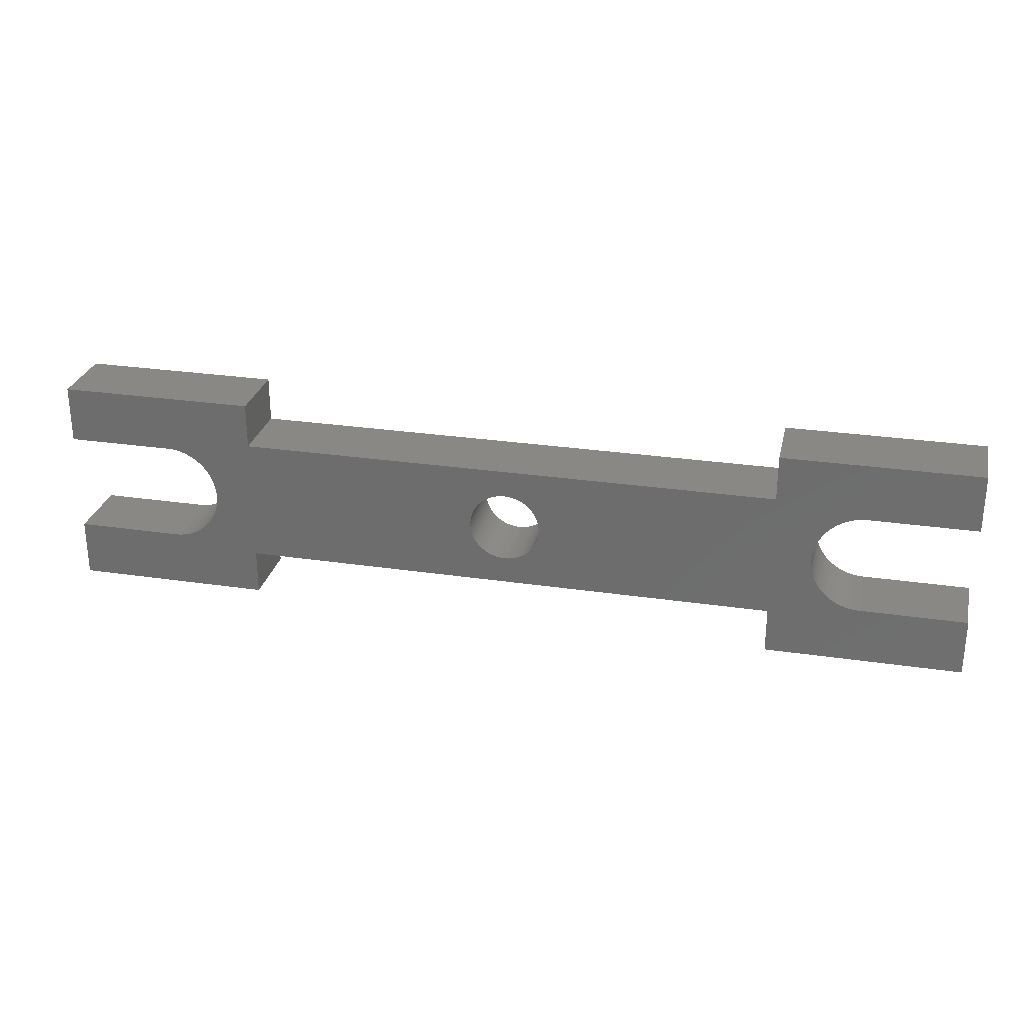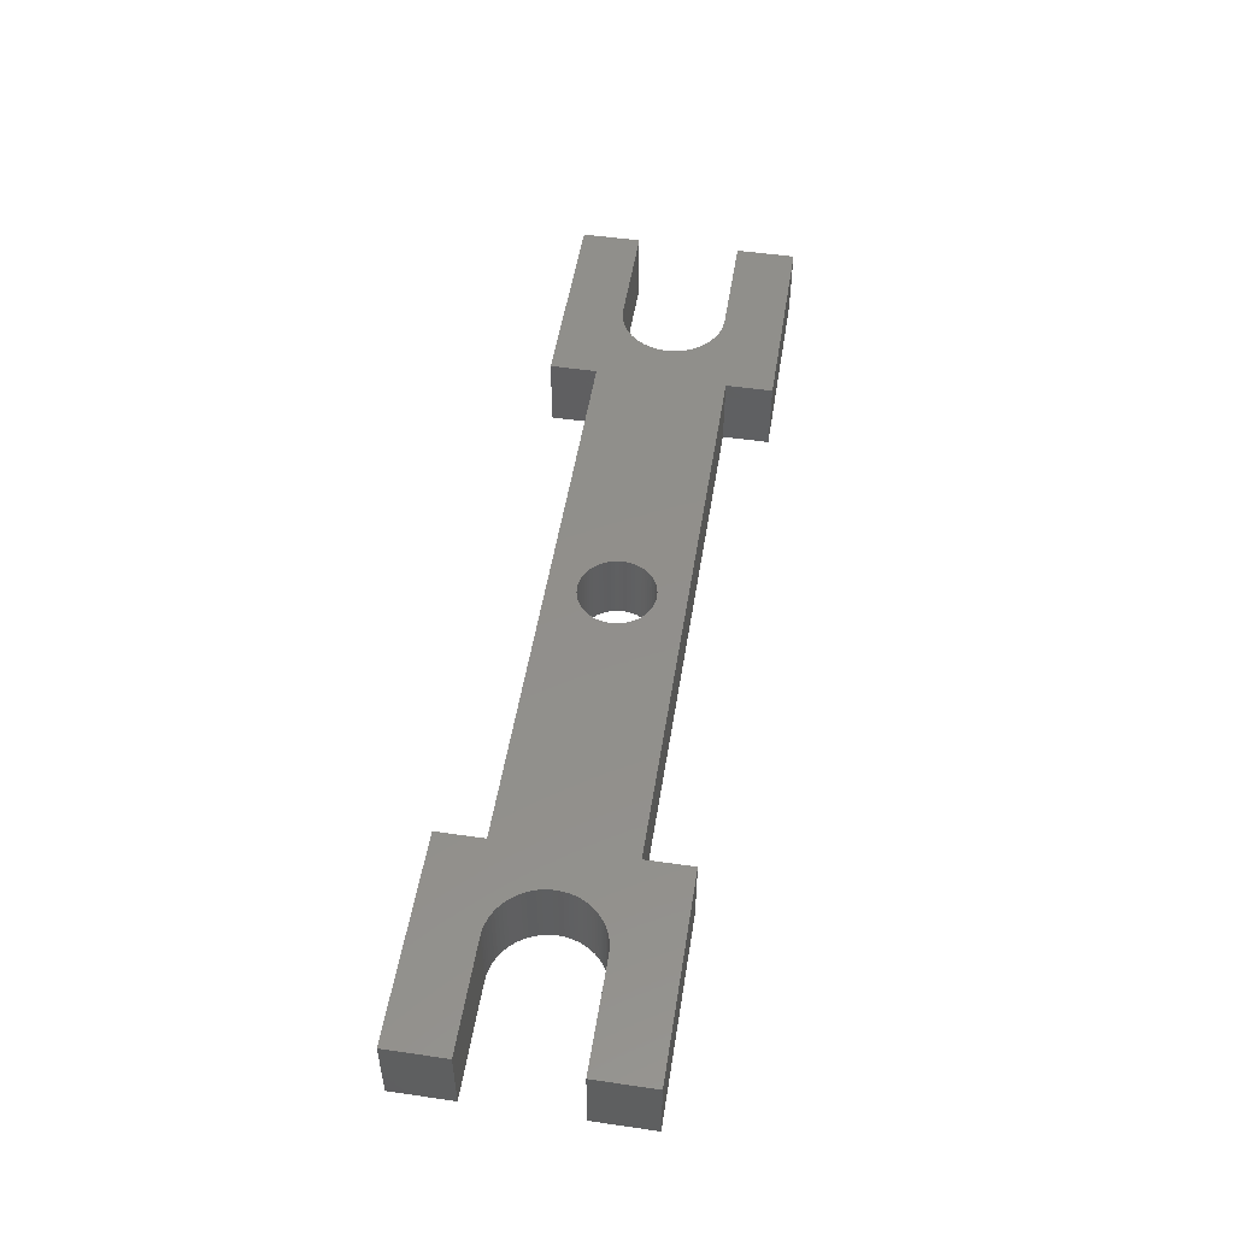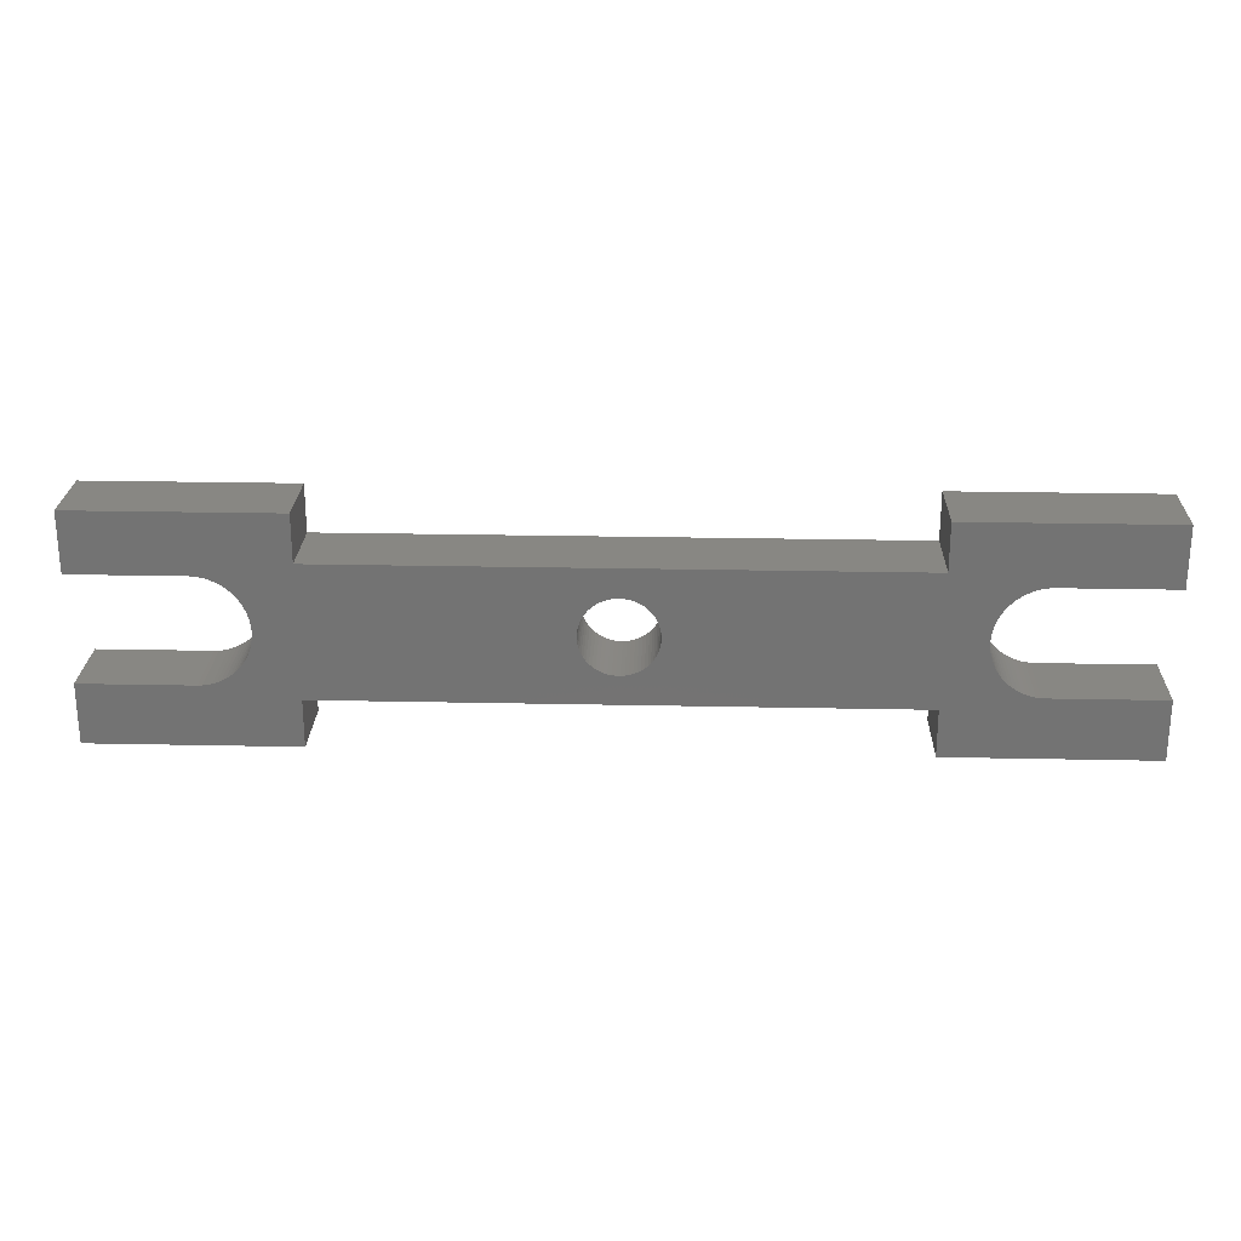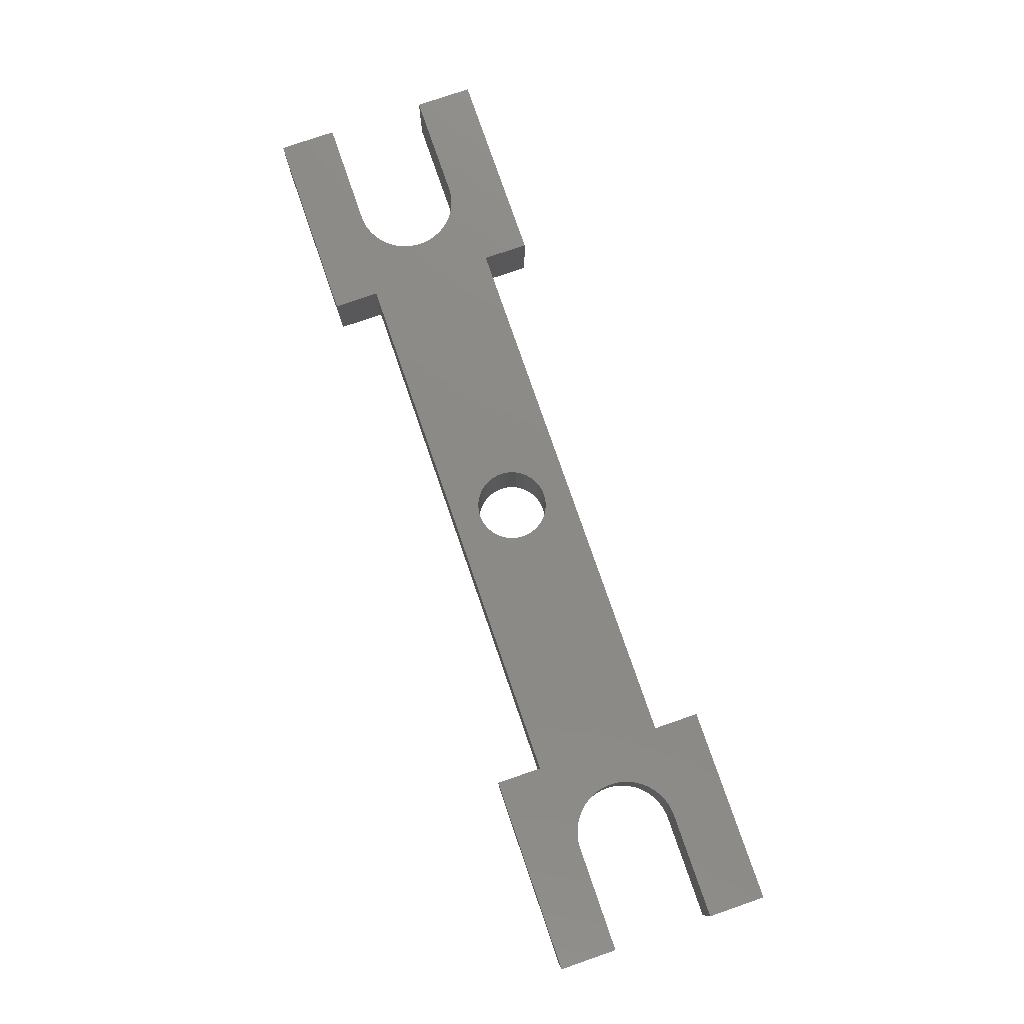
<metadata>
{"format":"stl","ext":"stl","renderer":"f3d","projection":"perspective","resolution":1024,"background":"white","views":[{"elev":27.6,"azim":-167.2,"up":"+Z"},{"elev":51.0,"azim":99.0,"up":"+Y"},{"elev":24.2,"azim":-178.0,"up":"+Z"},{"elev":77.8,"azim":-109.0,"up":"+Y"}]}
</metadata>
<code>
# stl→obj: 312 verts, 624 faces
v -18.03 -0.32 7.191
v -18.03 -0.32 4.191
v -18.03 0.68 7.191
v -18.03 0.68 4.191
v -18.03 -0.32 -4.191
v -18.03 -0.32 -7.191
v -18.03 0.68 -4.191
v -18.03 0.68 -7.191
v -2.362 0.68 -0.2442
v -20.63 0.68 -0.1303
v -2.375 0.68 -2.908e-16
v -20.63 0.68 0.1561
v -2.362 0.68 0.2442
v -20.65 0.68 0.4414
v -2.325 0.68 0.4858
v -20.7 0.68 0.7235
v -2.262 0.68 0.7222
v -20.78 0.68 1
v -2.176 0.68 0.951
v -2.067 0.68 1.17
v -20.87 0.68 1.27
v -1.936 0.68 1.376
v -20.99 0.68 1.531
v -1.784 0.68 1.568
v -21.13 0.68 1.78
v -1.613 0.68 1.743
v -21.29 0.68 2.017
v -21.47 0.68 2.239
v -21.67 0.68 2.445
v -20.65 0.68 -0.4157
v -2.325 0.68 -0.4858
v -20.7 0.68 -0.6982
v -2.262 0.68 -0.7222
v -20.77 0.68 -0.9756
v -2.176 0.68 -0.951
v -20.86 0.68 -1.246
v -2.067 0.68 -1.17
v -1.936 0.68 -1.376
v -20.98 0.68 -1.507
v -1.784 0.68 -1.568
v -21.12 0.68 -1.758
v -1.613 0.68 -1.743
v -21.28 0.68 -1.996
v -21.46 0.68 -2.22
v -21.65 0.68 -2.427
v -21.87 0.68 -2.617
v -22.1 0.68 -2.788
v -22.34 0.68 -2.94
v -22.6 0.68 -3.07
v -22.86 0.68 -3.177
v -23.14 0.68 -3.263
v -23.42 0.68 -3.324
v -23.7 0.68 -3.362
v -23.99 0.68 -3.375
v -31.03 0.68 -7.191
v -31.03 0.68 -3.375
v -1.425 0.68 -1.9
v -1.223 0.68 -2.036
v -1.007 0.68 -2.151
v -0.7803 0.68 -2.243
v -0.5455 0.68 -2.311
v -0.3049 0.68 -2.355
v -0.06115 0.68 -2.374
v 18.03 0.68 -4.191
v 0.1833 0.68 -2.368
v 0.4258 0.68 -2.336
v 0.6638 0.68 -2.28
v 0.8947 0.68 -2.2
v 1.116 0.68 -2.096
v 1.326 0.68 -1.97
v 1.521 0.68 -1.824
v 21.27 0.68 -1.986
v 1.701 0.68 -1.658
v 21.11 0.68 -1.748
v 1.862 0.68 -1.474
v 20.98 0.68 -1.497
v 2.004 0.68 -1.275
v 20.86 0.68 -1.236
v 2.124 0.68 -1.062
v 20.77 0.68 -0.9652
v 2.222 0.68 -0.8378
v 20.7 0.68 -0.6878
v 2.297 0.68 -0.6048
v 20.65 0.68 -0.4054
v 2.347 0.68 -0.3655
v 20.63 0.68 -0.1202
v 2.372 0.68 -0.1223
v 2.372 0.68 0.1223
v 20.63 0.68 0.1659
v 2.347 0.68 0.3655
v 20.66 0.68 0.4509
v 2.297 0.68 0.6048
v 20.71 0.68 0.7326
v 2.222 0.68 0.8378
v 20.78 0.68 1.009
v 2.124 0.68 1.062
v 20.88 0.68 1.278
v 2.004 0.68 1.275
v 21 0.68 1.538
v 1.862 0.68 1.474
v 21.14 0.68 1.787
v 1.701 0.68 1.658
v 21.3 0.68 2.023
v 1.521 0.68 1.824
v 18.03 0.68 4.191
v 1.326 0.68 1.97
v 1.116 0.68 2.096
v 0.8947 0.68 2.2
v 0.6638 0.68 2.28
v 0.4258 0.68 2.336
v 0.1833 0.68 2.368
v -0.06115 0.68 2.374
v -0.3049 0.68 2.355
v -0.5455 0.68 2.311
v -0.7803 0.68 2.243
v -1.007 0.68 2.151
v -1.223 0.68 2.036
v -1.425 0.68 1.9
v 31.03 0.68 3.375
v 24.02 0.68 3.375
v 31.03 0.68 7.191
v 18.03 0.68 7.191
v 23.73 0.68 3.364
v 23.45 0.68 3.329
v 23.17 0.68 3.27
v 22.89 0.68 3.188
v 22.63 0.68 3.083
v 22.37 0.68 2.955
v 22.13 0.68 2.807
v 21.89 0.68 2.638
v 21.68 0.68 2.45
v 21.48 0.68 2.245
v 21.45 0.68 -2.21
v 21.65 0.68 -2.418
v 21.86 0.68 -2.609
v 22.09 0.68 -2.781
v 22.33 0.68 -2.933
v 22.58 0.68 -3.064
v 22.85 0.68 -3.173
v 23.12 0.68 -3.259
v 23.4 0.68 -3.321
v 23.68 0.68 -3.36
v 23.97 0.68 -3.375
v 31.03 0.68 -7.191
v 31.03 0.68 -3.375
v 18.03 0.68 -7.191
v -21.89 0.68 2.633
v -22.12 0.68 2.803
v -22.36 0.68 2.952
v -22.62 0.68 3.08
v -22.89 0.68 3.186
v -23.16 0.68 3.269
v -23.44 0.68 3.328
v -23.73 0.68 3.364
v -24.01 0.68 3.375
v -31.03 0.68 3.375
v -31.03 0.68 7.191
v -2.362 -4 0.2442
v -2.375 -4 -2.908e-16
v -2.362 -4 -0.2442
v -2.325 -4 -0.4858
v -2.262 -4 -0.7222
v -2.176 -4 -0.951
v -2.067 -4 -1.17
v -1.936 -4 -1.376
v -1.784 -4 -1.568
v -1.613 -4 -1.743
v -1.425 -4 -1.9
v -1.223 -4 -2.036
v -1.007 -4 -2.151
v -0.7803 -4 -2.243
v -0.5455 -4 -2.311
v -0.3049 -4 -2.355
v -0.06115 -4 -2.374
v 0.1833 -4 -2.368
v 0.4258 -4 -2.336
v 0.6638 -4 -2.28
v 0.8947 -4 -2.2
v 1.116 -4 -2.096
v 1.326 -4 -1.97
v 1.521 -4 -1.824
v 1.701 -4 -1.658
v 1.862 -4 -1.474
v 2.004 -4 -1.275
v 2.124 -4 -1.062
v 2.222 -4 -0.8378
v 2.297 -4 -0.6048
v 2.347 -4 -0.3655
v 2.372 -4 -0.1223
v 2.372 -4 0.1223
v 2.347 -4 0.3655
v 2.297 -4 0.6048
v 2.222 -4 0.8378
v 2.124 -4 1.062
v 2.004 -4 1.275
v 1.862 -4 1.474
v 1.701 -4 1.658
v 1.521 -4 1.824
v 1.326 -4 1.97
v 1.116 -4 2.096
v 0.8947 -4 2.2
v 0.6638 -4 2.28
v 0.4258 -4 2.336
v 0.1833 -4 2.368
v -0.06115 -4 2.374
v -0.3049 -4 2.355
v -0.5455 -4 2.311
v -0.7803 -4 2.243
v -1.007 -4 2.151
v -1.223 -4 2.036
v -1.425 -4 1.9
v -1.613 -4 1.743
v -1.784 -4 1.568
v -1.936 -4 1.376
v -2.067 -4 1.17
v -2.176 -4 0.951
v -2.262 -4 0.7222
v -2.325 -4 0.4858
v 31.03 -4 3.375
v 24.02 -4 3.375
v 23.97 -4 -3.375
v 31.03 -4 -3.375
v 23.73 -4 3.364
v 23.45 -4 3.329
v 23.17 -4 3.27
v 22.89 -4 3.188
v 22.63 -4 3.083
v 22.37 -4 2.955
v 22.13 -4 2.807
v 21.89 -4 2.638
v 21.68 -4 2.45
v 21.48 -4 2.245
v 21.3 -4 2.023
v 21.14 -4 1.787
v 21 -4 1.538
v 20.88 -4 1.278
v 20.78 -4 1.009
v 20.71 -4 0.7326
v 20.66 -4 0.4509
v 20.63 -4 0.1659
v 20.63 -4 -0.1202
v 20.65 -4 -0.4054
v 20.7 -4 -0.6878
v 20.77 -4 -0.9652
v 20.86 -4 -1.236
v 20.98 -4 -1.497
v 21.11 -4 -1.748
v 21.27 -4 -1.986
v 21.45 -4 -2.21
v 21.65 -4 -2.418
v 21.86 -4 -2.609
v 22.09 -4 -2.781
v 22.33 -4 -2.933
v 22.58 -4 -3.064
v 22.85 -4 -3.173
v 23.12 -4 -3.259
v 23.4 -4 -3.321
v 23.68 -4 -3.36
v 31.03 -4 -4.191
v 31.03 -4 -7.191
v 31.03 -4 4.191
v 31.03 -4 7.191
v 18.03 -4 4.191
v 18.03 -4 7.191
v -18 -4 4.191
v 18.03 -4 -4.191
v 18.03 -4 -7.191
v -23.99 -4 -3.375
v -23.7 -4 -3.362
v -23.42 -4 -3.324
v -23.14 -4 -3.263
v -22.86 -4 -3.177
v -22.6 -4 -3.07
v -22.34 -4 -2.94
v -22.1 -4 -2.788
v -21.87 -4 -2.617
v -21.65 -4 -2.427
v -21.46 -4 -2.22
v -21.28 -4 -1.996
v -21.12 -4 -1.758
v -20.98 -4 -1.507
v -20.86 -4 -1.246
v -20.77 -4 -0.9756
v -20.7 -4 -0.6982
v -20.65 -4 -0.4157
v -20.63 -4 -0.1303
v -20.63 -4 0.1561
v -20.65 -4 0.4414
v -20.7 -4 0.7235
v -20.78 -4 1
v -20.87 -4 1.27
v -20.99 -4 1.531
v -21.13 -4 1.78
v -21.29 -4 2.017
v -21.47 -4 2.239
v -21.67 -4 2.445
v -21.89 -4 2.633
v -22.12 -4 2.803
v -22.36 -4 2.952
v -22.62 -4 3.08
v -22.89 -4 3.186
v -23.16 -4 3.269
v -23.44 -4 3.328
v -23.73 -4 3.364
v -24.01 -4 3.375
v -31.03 -4 -3.375
v -31.03 -4 3.375
v -18 -4 -4.191
v -31.03 -4 7.191
v -18 -4 7.191
v -31.03 -4 -7.191
v -18 -4 -7.191
f 1 2 3
f 3 2 4
f 5 6 7
f 7 6 8
f 9 10 11
f 11 10 12
f 11 12 13
f 13 12 14
f 13 14 15
f 15 14 16
f 15 16 17
f 17 16 18
f 17 18 19
f 19 18 20
f 20 18 21
f 20 21 22
f 22 21 23
f 22 23 24
f 24 23 25
f 24 25 26
f 26 25 27
f 26 27 4
f 4 27 28
f 4 28 29
f 10 9 30
f 30 9 31
f 30 31 32
f 32 31 33
f 32 33 34
f 34 33 35
f 34 35 36
f 36 35 37
f 36 37 38
f 36 38 39
f 39 38 40
f 39 40 41
f 41 40 42
f 41 42 43
f 43 42 7
f 43 7 44
f 44 7 45
f 45 7 46
f 46 7 47
f 47 7 48
f 48 7 49
f 49 7 50
f 50 7 51
f 51 7 52
f 52 7 53
f 53 7 54
f 54 7 55
f 54 55 56
f 42 57 7
f 7 57 58
f 7 58 59
f 59 60 7
f 7 60 61
f 7 61 62
f 62 63 7
f 7 63 64
f 64 63 65
f 64 65 66
f 66 67 64
f 64 67 68
f 64 68 69
f 69 70 64
f 64 70 71
f 64 71 72
f 72 71 73
f 72 73 74
f 74 73 75
f 74 75 76
f 76 75 77
f 76 77 78
f 78 77 79
f 78 79 80
f 80 79 81
f 80 81 82
f 82 81 83
f 82 83 84
f 84 83 85
f 84 85 86
f 86 85 87
f 86 87 88
f 86 88 89
f 89 88 90
f 89 90 91
f 91 90 92
f 91 92 93
f 93 92 94
f 93 94 95
f 95 94 96
f 95 96 97
f 97 96 98
f 97 98 99
f 99 98 100
f 99 100 101
f 101 100 102
f 101 102 103
f 103 102 104
f 103 104 105
f 105 104 106
f 105 106 107
f 107 108 105
f 105 108 109
f 105 109 110
f 110 111 105
f 105 111 112
f 105 112 4
f 4 112 113
f 4 113 114
f 114 115 4
f 4 115 116
f 4 116 117
f 117 118 4
f 4 118 26
f 119 120 121
f 121 120 105
f 121 105 122
f 120 123 105
f 105 123 124
f 105 124 125
f 125 126 105
f 105 126 127
f 105 127 128
f 128 129 105
f 105 129 130
f 105 130 131
f 131 132 105
f 105 132 103
f 72 133 64
f 64 133 134
f 64 134 135
f 135 136 64
f 64 136 137
f 64 137 138
f 138 139 64
f 64 139 140
f 64 140 141
f 141 142 64
f 64 142 143
f 64 143 144
f 144 143 145
f 144 146 64
f 7 8 55
f 29 147 4
f 4 147 148
f 4 148 149
f 149 150 4
f 4 150 151
f 4 151 152
f 152 153 4
f 4 153 154
f 4 154 155
f 156 157 155
f 155 157 4
f 157 3 4
f 13 158 11
f 11 158 159
f 11 159 9
f 9 159 160
f 9 160 31
f 31 160 161
f 31 161 33
f 33 161 162
f 33 162 35
f 35 162 163
f 35 163 37
f 37 163 164
f 37 164 38
f 38 164 165
f 38 165 40
f 40 165 166
f 40 166 42
f 42 166 167
f 42 167 57
f 57 167 168
f 57 168 58
f 58 168 169
f 58 169 59
f 59 169 170
f 59 170 60
f 60 170 171
f 60 171 61
f 61 171 172
f 61 172 62
f 62 172 173
f 62 173 63
f 63 173 174
f 63 174 65
f 65 174 175
f 65 175 66
f 66 175 176
f 66 176 67
f 67 176 177
f 67 177 68
f 68 177 178
f 68 178 69
f 69 178 179
f 69 179 70
f 70 179 180
f 70 180 71
f 71 180 181
f 71 181 73
f 73 181 182
f 73 182 75
f 75 182 183
f 75 183 77
f 77 183 184
f 77 184 79
f 79 184 185
f 79 185 81
f 81 185 186
f 81 186 83
f 83 186 187
f 83 187 85
f 85 187 188
f 85 188 87
f 87 188 189
f 87 189 88
f 88 189 190
f 88 190 90
f 90 190 191
f 90 191 92
f 92 191 192
f 92 192 94
f 94 192 193
f 94 193 96
f 96 193 194
f 96 194 98
f 98 194 195
f 98 195 100
f 100 195 196
f 100 196 102
f 102 196 197
f 102 197 104
f 104 197 198
f 104 198 106
f 106 198 199
f 106 199 107
f 107 199 200
f 107 200 108
f 108 200 201
f 108 201 109
f 109 201 202
f 109 202 110
f 110 202 203
f 110 203 111
f 111 203 204
f 111 204 112
f 112 204 205
f 112 205 113
f 113 205 206
f 113 206 114
f 114 206 207
f 114 207 115
f 115 207 208
f 115 208 116
f 116 208 209
f 116 209 117
f 117 209 210
f 117 210 118
f 118 210 211
f 118 211 26
f 26 211 212
f 26 212 24
f 24 212 213
f 24 213 22
f 22 213 214
f 22 214 20
f 20 214 215
f 20 215 19
f 19 215 216
f 19 216 17
f 17 216 217
f 17 217 15
f 15 217 218
f 15 218 13
f 13 218 158
f 219 220 119
f 119 220 120
f 221 222 143
f 143 222 145
f 220 223 120
f 120 223 123
f 123 223 224
f 123 224 124
f 124 224 225
f 124 225 125
f 125 225 226
f 125 226 126
f 126 226 227
f 126 227 127
f 127 227 228
f 127 228 128
f 128 228 229
f 128 229 129
f 129 229 230
f 129 230 130
f 130 230 231
f 130 231 131
f 131 231 232
f 131 232 132
f 132 232 233
f 132 233 103
f 103 233 234
f 103 234 101
f 101 234 99
f 99 234 235
f 99 235 97
f 97 235 236
f 97 236 237
f 97 237 95
f 95 237 238
f 95 238 93
f 93 238 239
f 93 239 91
f 91 239 240
f 91 240 89
f 89 240 241
f 89 241 86
f 86 241 242
f 86 242 84
f 84 242 243
f 84 243 82
f 82 243 244
f 82 244 80
f 80 244 245
f 80 245 78
f 78 245 246
f 78 246 76
f 76 246 247
f 76 247 74
f 74 247 248
f 74 248 72
f 72 248 249
f 72 249 133
f 133 249 250
f 133 250 134
f 134 250 251
f 134 251 135
f 135 251 252
f 135 252 136
f 136 252 253
f 136 253 137
f 137 253 254
f 137 254 138
f 138 254 255
f 138 255 139
f 139 255 256
f 139 256 140
f 140 256 257
f 140 257 141
f 141 257 258
f 141 258 142
f 142 258 221
f 142 221 143
f 222 259 145
f 145 259 144
f 144 259 260
f 219 119 261
f 261 119 121
f 261 121 262
f 263 261 264
f 264 261 262
f 105 263 122
f 122 263 264
f 264 262 122
f 122 262 121
f 265 263 2
f 2 263 105
f 2 105 4
f 266 64 267
f 267 64 146
f 259 266 260
f 260 266 267
f 144 260 146
f 146 260 267
f 268 269 54
f 54 269 53
f 53 269 270
f 53 270 52
f 52 270 271
f 52 271 51
f 51 271 272
f 51 272 50
f 50 272 273
f 50 273 49
f 49 273 274
f 49 274 48
f 48 274 275
f 48 275 47
f 47 275 276
f 47 276 46
f 46 276 277
f 46 277 45
f 45 277 278
f 45 278 44
f 44 278 279
f 44 279 43
f 43 279 280
f 43 280 41
f 41 280 281
f 41 281 39
f 39 281 282
f 39 282 36
f 36 282 283
f 36 283 34
f 34 283 284
f 34 284 32
f 32 284 285
f 32 285 30
f 30 285 286
f 30 286 10
f 10 286 287
f 10 287 12
f 12 287 288
f 12 288 14
f 14 288 289
f 14 289 16
f 16 289 290
f 16 290 18
f 18 290 291
f 18 291 21
f 21 291 292
f 21 292 23
f 23 292 293
f 23 293 25
f 25 293 294
f 25 294 27
f 27 294 295
f 27 295 28
f 28 295 296
f 28 296 29
f 29 296 297
f 29 297 147
f 147 297 298
f 147 298 148
f 148 298 299
f 148 299 149
f 149 299 300
f 149 300 150
f 150 300 301
f 150 301 151
f 151 301 302
f 151 302 152
f 152 302 303
f 152 303 153
f 153 303 304
f 153 304 154
f 154 304 305
f 154 305 155
f 306 268 56
f 56 268 54
f 305 307 155
f 155 307 156
f 158 287 159
f 159 287 286
f 159 286 160
f 160 286 285
f 160 285 161
f 161 285 284
f 161 284 162
f 162 284 283
f 162 283 163
f 163 283 282
f 163 282 164
f 164 282 165
f 165 282 281
f 165 281 166
f 166 281 280
f 166 280 167
f 167 280 279
f 167 279 308
f 308 279 278
f 308 278 277
f 287 158 288
f 288 158 218
f 288 218 289
f 289 218 217
f 289 217 290
f 290 217 216
f 290 216 215
f 290 215 291
f 291 215 214
f 291 214 292
f 292 214 213
f 292 213 293
f 293 213 212
f 293 212 294
f 294 212 265
f 294 265 295
f 295 265 296
f 296 265 297
f 297 265 298
f 298 265 299
f 299 265 300
f 300 265 301
f 301 265 302
f 302 265 303
f 303 265 304
f 304 265 305
f 305 265 309
f 305 309 307
f 212 211 265
f 265 211 210
f 265 210 209
f 209 208 265
f 265 208 207
f 265 207 206
f 206 205 265
f 265 205 263
f 263 205 204
f 263 204 203
f 203 202 263
f 263 202 201
f 263 201 200
f 200 199 263
f 263 199 198
f 263 198 233
f 233 198 197
f 233 197 234
f 234 197 196
f 234 196 235
f 235 196 195
f 235 195 236
f 236 195 194
f 236 194 237
f 237 194 193
f 237 193 238
f 238 193 192
f 238 192 239
f 239 192 191
f 239 191 240
f 240 191 190
f 240 190 241
f 241 190 189
f 241 189 188
f 241 188 242
f 242 188 187
f 242 187 243
f 243 187 186
f 243 186 244
f 244 186 185
f 244 185 245
f 245 185 184
f 245 184 246
f 246 184 183
f 246 183 247
f 247 183 182
f 247 182 248
f 248 182 181
f 248 181 266
f 266 181 180
f 266 180 179
f 179 178 266
f 266 178 177
f 266 177 176
f 176 175 266
f 266 175 174
f 266 174 308
f 308 174 173
f 308 173 172
f 172 171 308
f 308 171 170
f 308 170 169
f 169 168 308
f 308 168 167
f 219 261 220
f 220 261 263
f 220 263 223
f 223 263 224
f 224 263 225
f 225 263 226
f 226 263 227
f 227 263 228
f 228 263 229
f 229 263 230
f 230 263 231
f 231 263 232
f 232 263 233
f 265 310 309
f 277 276 308
f 308 276 275
f 308 275 274
f 274 273 308
f 308 273 272
f 308 272 271
f 271 270 308
f 308 270 269
f 308 269 268
f 306 311 268
f 268 311 308
f 311 312 308
f 259 221 266
f 266 221 258
f 266 258 257
f 259 222 221
f 257 256 266
f 266 256 255
f 266 255 254
f 254 253 266
f 266 253 252
f 266 252 251
f 251 250 266
f 266 250 249
f 266 249 248
f 56 55 306
f 306 55 311
f 265 2 310
f 310 2 1
f 3 157 1
f 1 157 309
f 1 309 310
f 5 308 6
f 6 308 312
f 312 311 6
f 6 311 55
f 6 55 8
f 7 64 5
f 5 64 266
f 5 266 308
f 307 309 156
f 156 309 157

</code>
